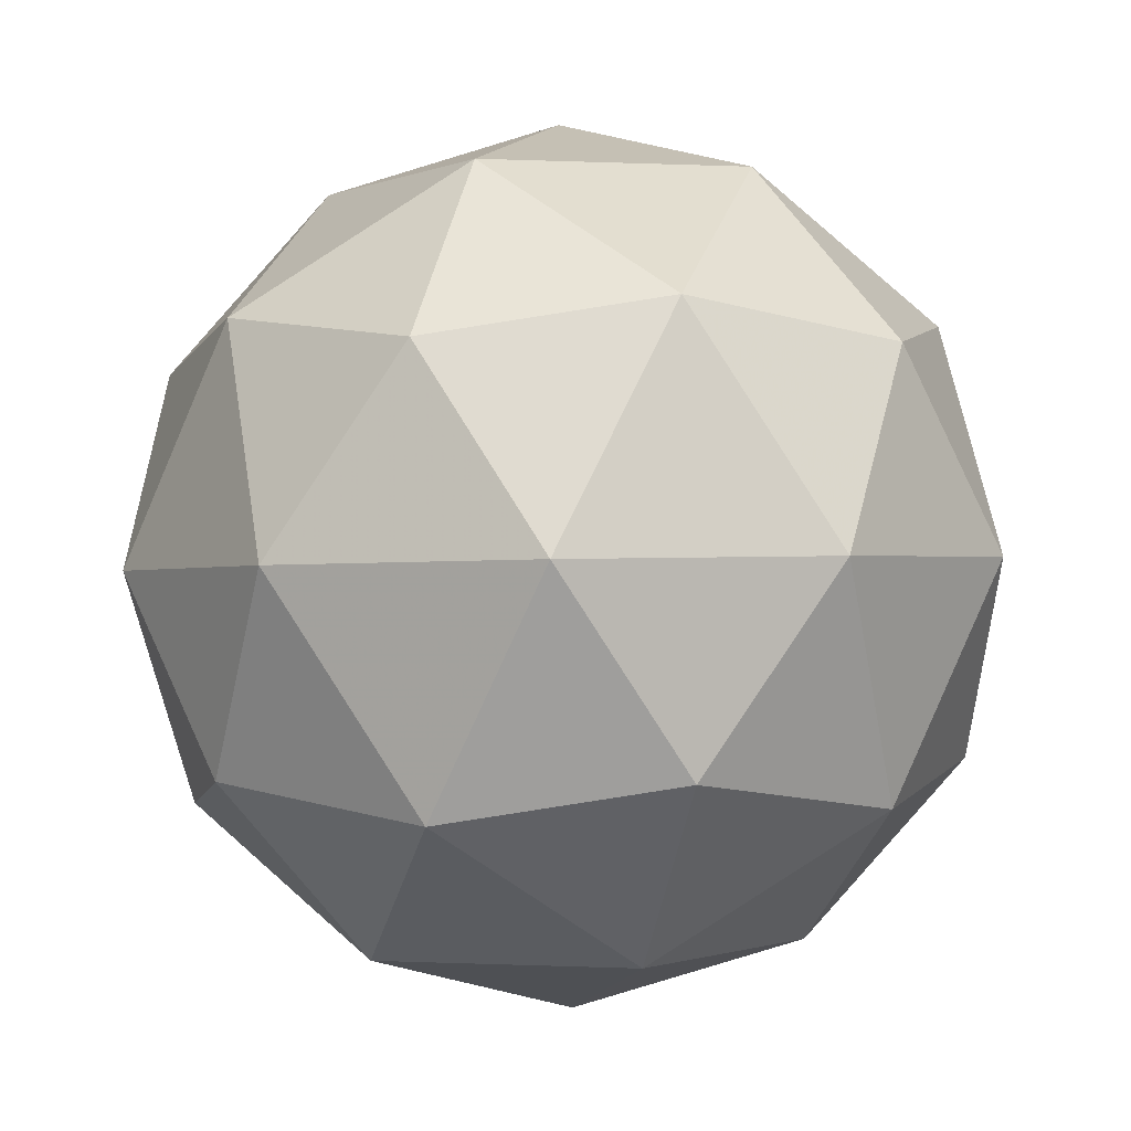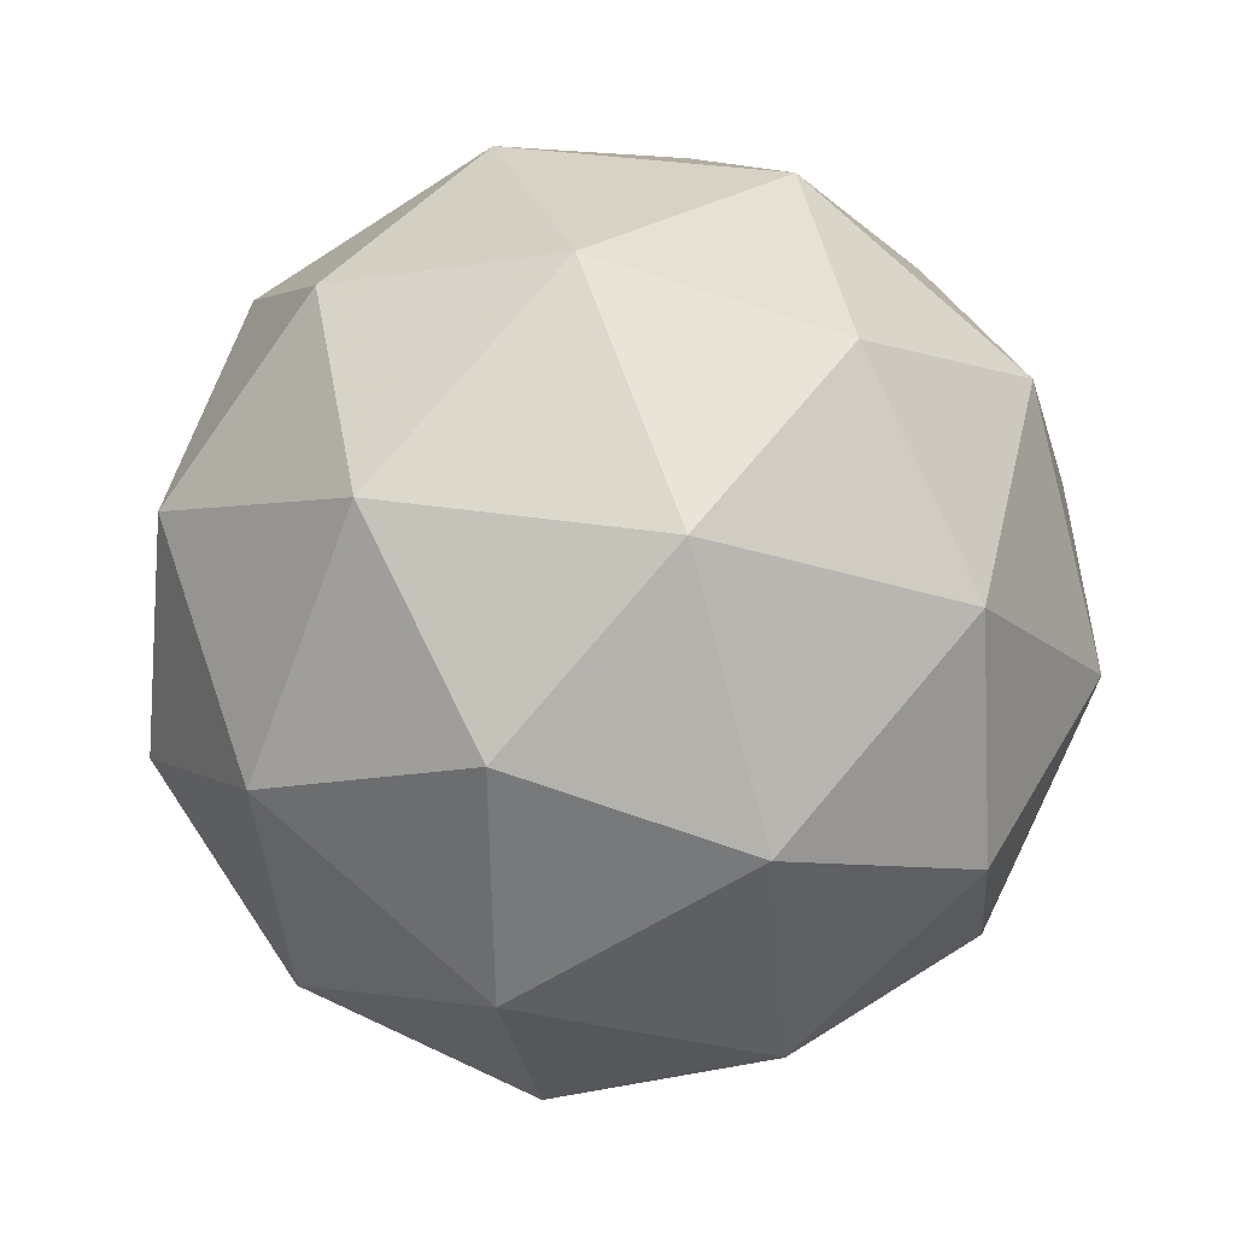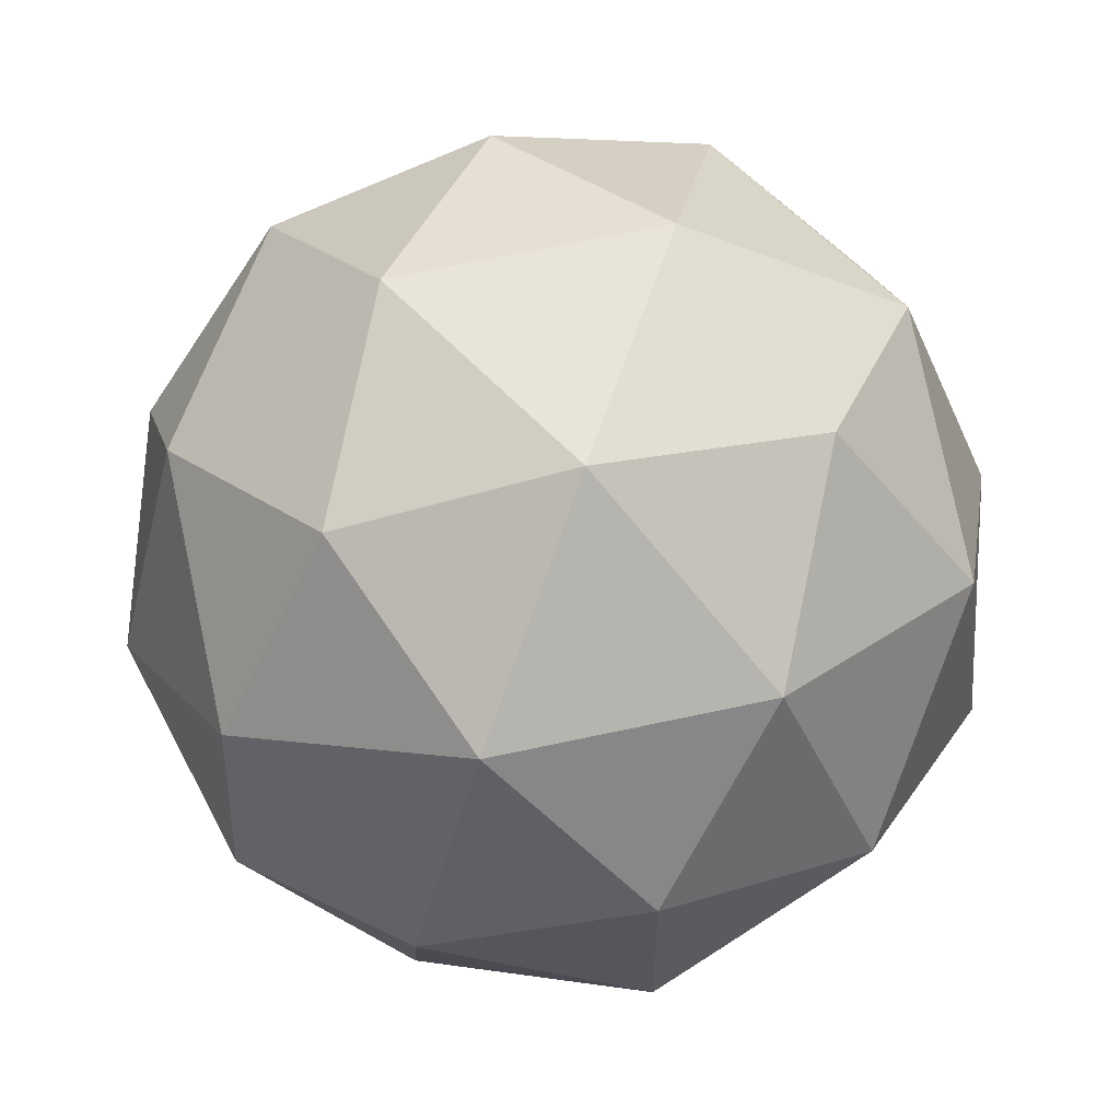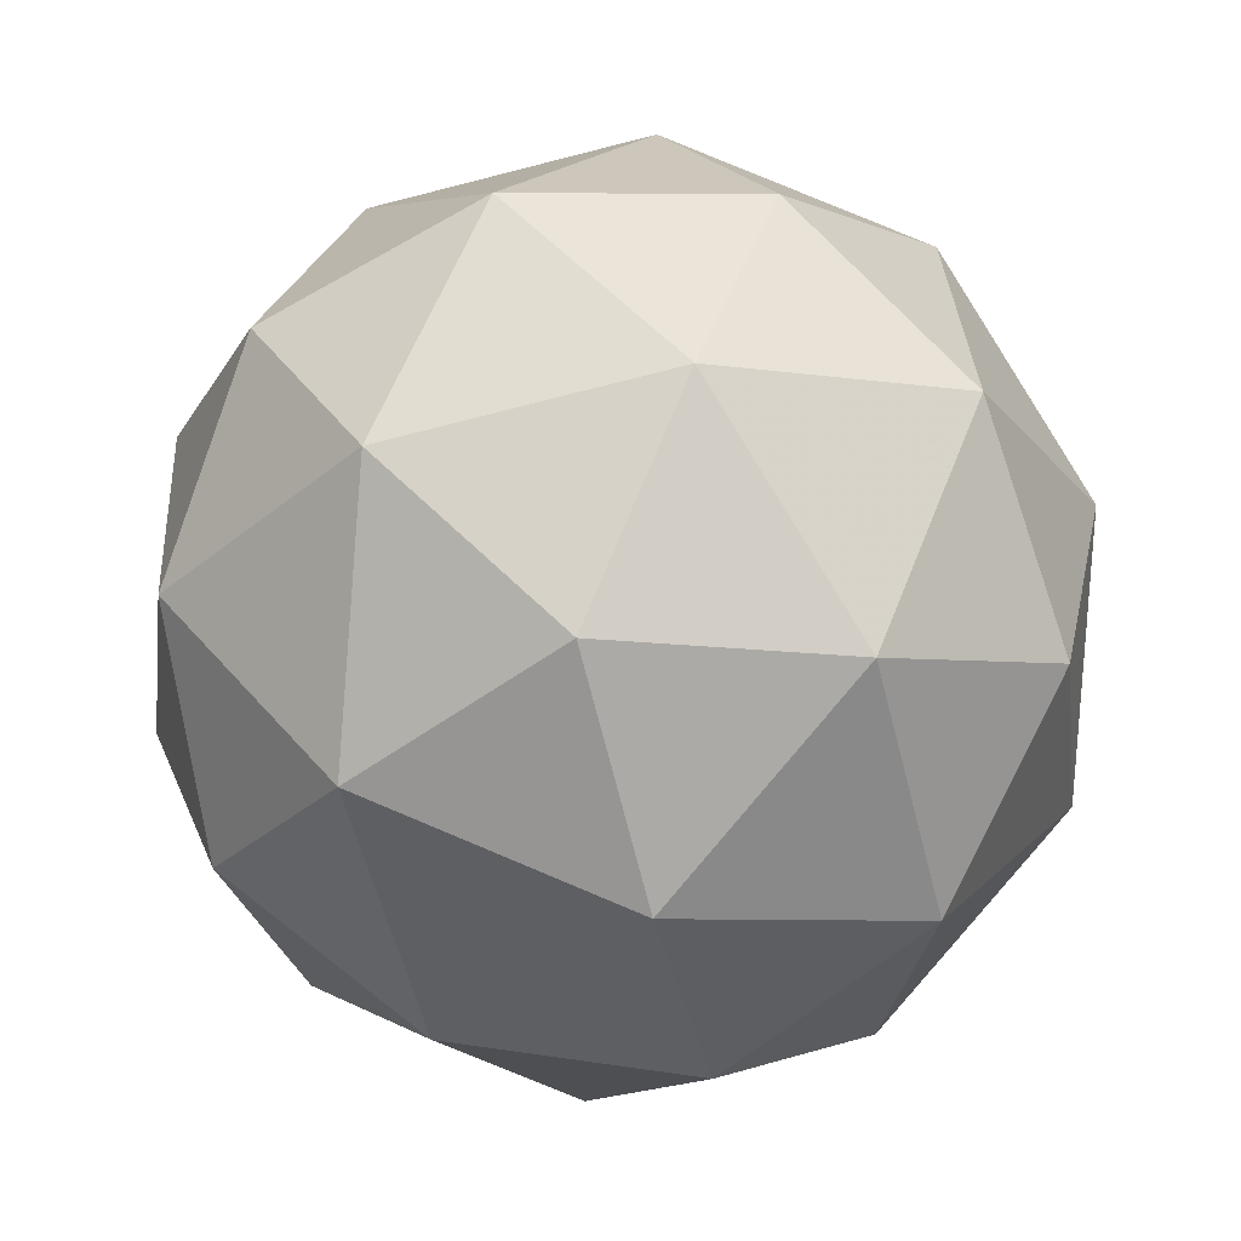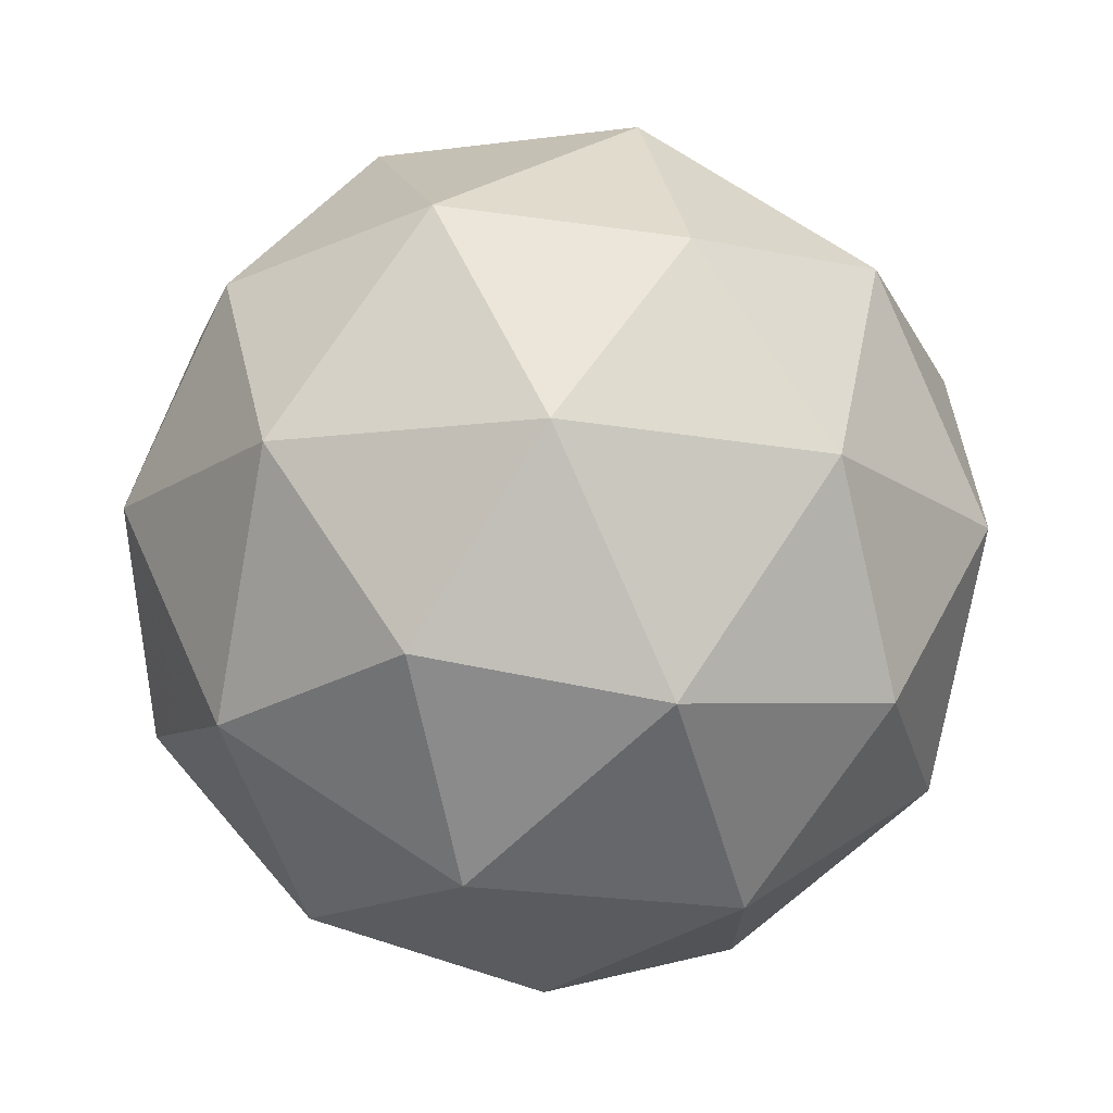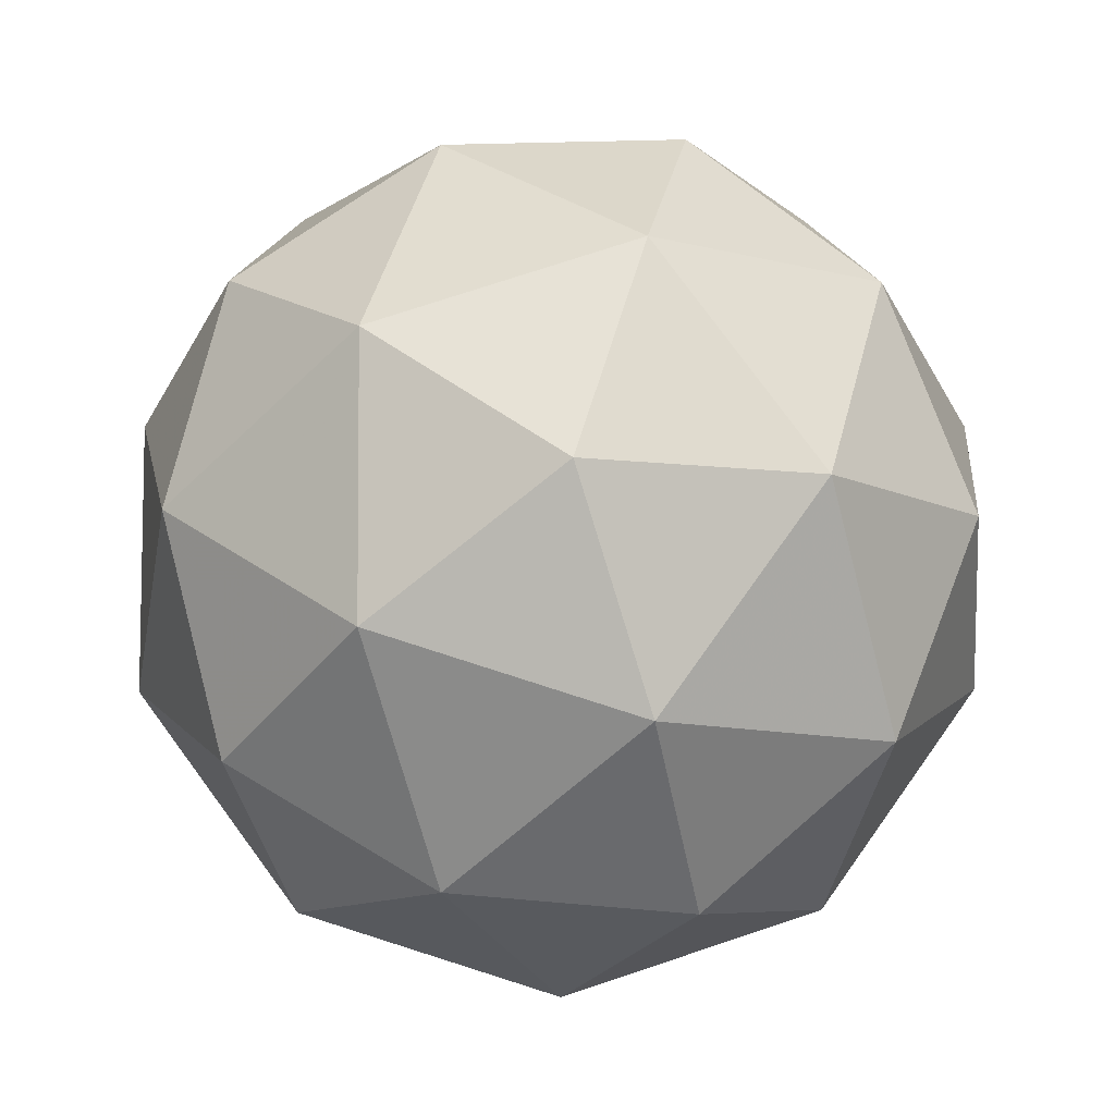
<metadata>
{"format":"obj","ext":"obj","renderer":"f3d","projection":"perspective","resolution":1024,"background":"white","views":[{"elev":34.3,"azim":130.4,"up":"+Z"},{"elev":39.1,"azim":167.1,"up":"+Y"},{"elev":-9.1,"azim":111.4,"up":"+Z"},{"elev":56.8,"azim":84.7,"up":"+Y"},{"elev":-50.8,"azim":-50.8,"up":"+Z"},{"elev":-66.3,"azim":128.9,"up":"+Z"}]}
</metadata>
<code>
v 5.906 0.8877 -1.906
v 5.838 0.9361 -1.919
v 5.915 0.9707 -1.917
v 5.96 0.9304 -1.858
v 5.911 0.8711 -1.824
v 5.836 0.8746 -1.861
v 5.851 1.009 -1.878
v 5.926 1.005 -1.841
v 5.923 0.9438 -1.783
v 5.847 0.9092 -1.786
v 5.802 0.9495 -1.844
v 5.856 0.9922 -1.796
v 5.916 0.9273 -1.922
v 5.871 0.907 -1.923
v 5.876 0.9558 -1.929
v 5.83 0.8993 -1.897
v 5.869 0.8708 -1.89
v 5.942 0.9036 -1.887
v 5.948 0.9524 -1.894
v 5.913 0.8687 -1.867
v 5.945 0.8939 -1.839
v 5.872 0.861 -1.841
v 5.809 0.9433 -1.887
v 5.808 0.9071 -1.853
v 5.883 0.9985 -1.905
v 5.838 0.9782 -1.907
v 5.954 0.9728 -1.849
v 5.927 0.9964 -1.883
v 5.924 0.9017 -1.795
v 5.952 0.9366 -1.815
v 5.834 0.8835 -1.819
v 5.879 0.8814 -1.797
v 5.817 0.986 -1.863
v 5.89 1.019 -1.861
v 5.932 0.9806 -1.805
v 5.886 0.9241 -1.773
v 5.814 0.9275 -1.808
v 5.848 1.011 -1.835
v 5.82 0.9763 -1.815
v 5.893 1.009 -1.812
v 5.891 0.9729 -1.779
v 5.846 0.9526 -1.78
f 1 14 13
f 2 14 16
f 1 13 18
f 1 18 20
f 1 20 17
f 2 16 23
f 3 15 25
f 4 19 27
f 5 21 29
f 6 22 31
f 2 23 26
f 3 25 28
f 4 27 30
f 5 29 32
f 6 31 24
f 7 33 38
f 8 34 40
f 9 35 41
f 10 36 42
f 11 37 39
f 39 42 12
f 39 37 42
f 37 10 42
f 42 41 12
f 42 36 41
f 36 9 41
f 41 40 12
f 41 35 40
f 35 8 40
f 40 38 12
f 40 34 38
f 34 7 38
f 38 39 12
f 38 33 39
f 33 11 39
f 24 37 11
f 24 31 37
f 31 10 37
f 32 36 10
f 32 29 36
f 29 9 36
f 30 35 9
f 30 27 35
f 27 8 35
f 28 34 8
f 28 25 34
f 25 7 34
f 26 33 7
f 26 23 33
f 23 11 33
f 31 32 10
f 31 22 32
f 22 5 32
f 29 30 9
f 29 21 30
f 21 4 30
f 27 28 8
f 27 19 28
f 19 3 28
f 25 26 7
f 25 15 26
f 15 2 26
f 23 24 11
f 23 16 24
f 16 6 24
f 17 22 6
f 17 20 22
f 20 5 22
f 20 21 5
f 20 18 21
f 18 4 21
f 18 19 4
f 18 13 19
f 13 3 19
f 16 17 6
f 16 14 17
f 14 1 17
f 13 15 3
f 13 14 15
f 14 2 15

</code>
